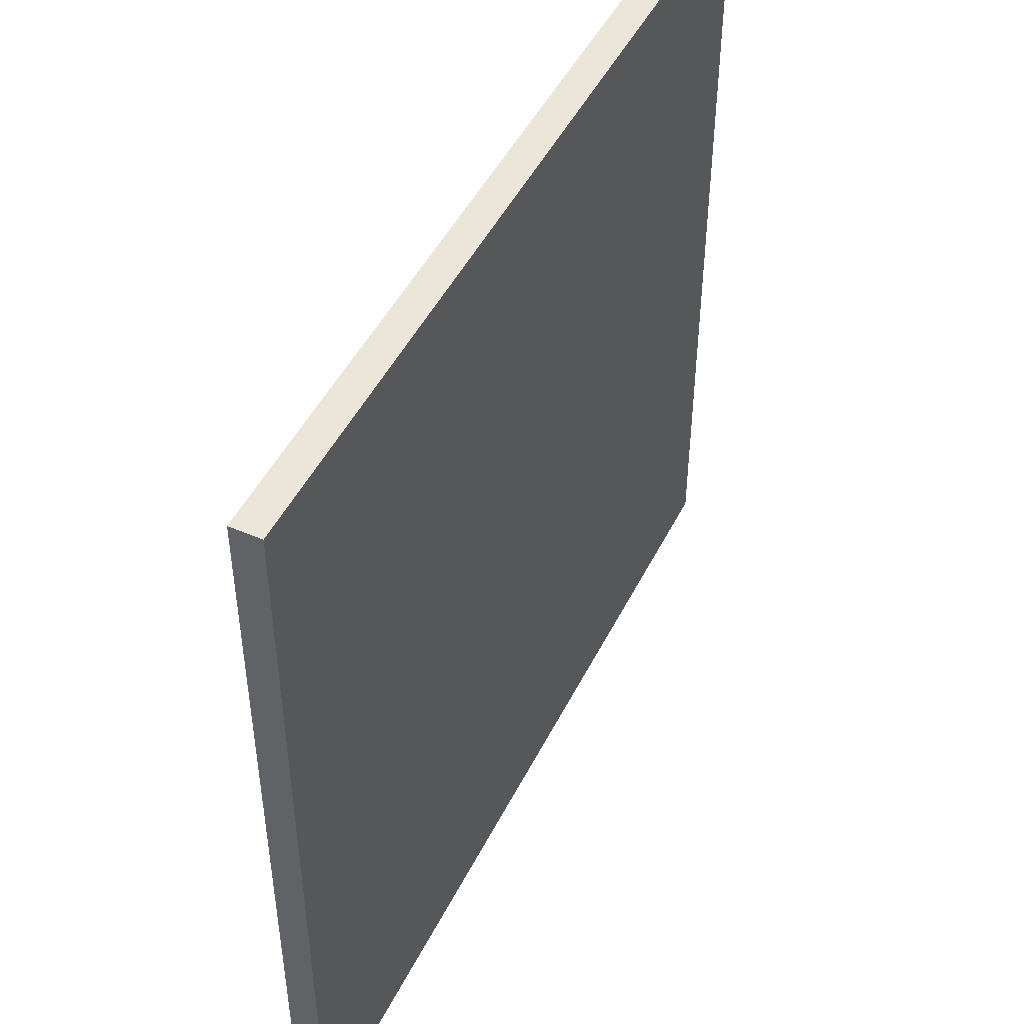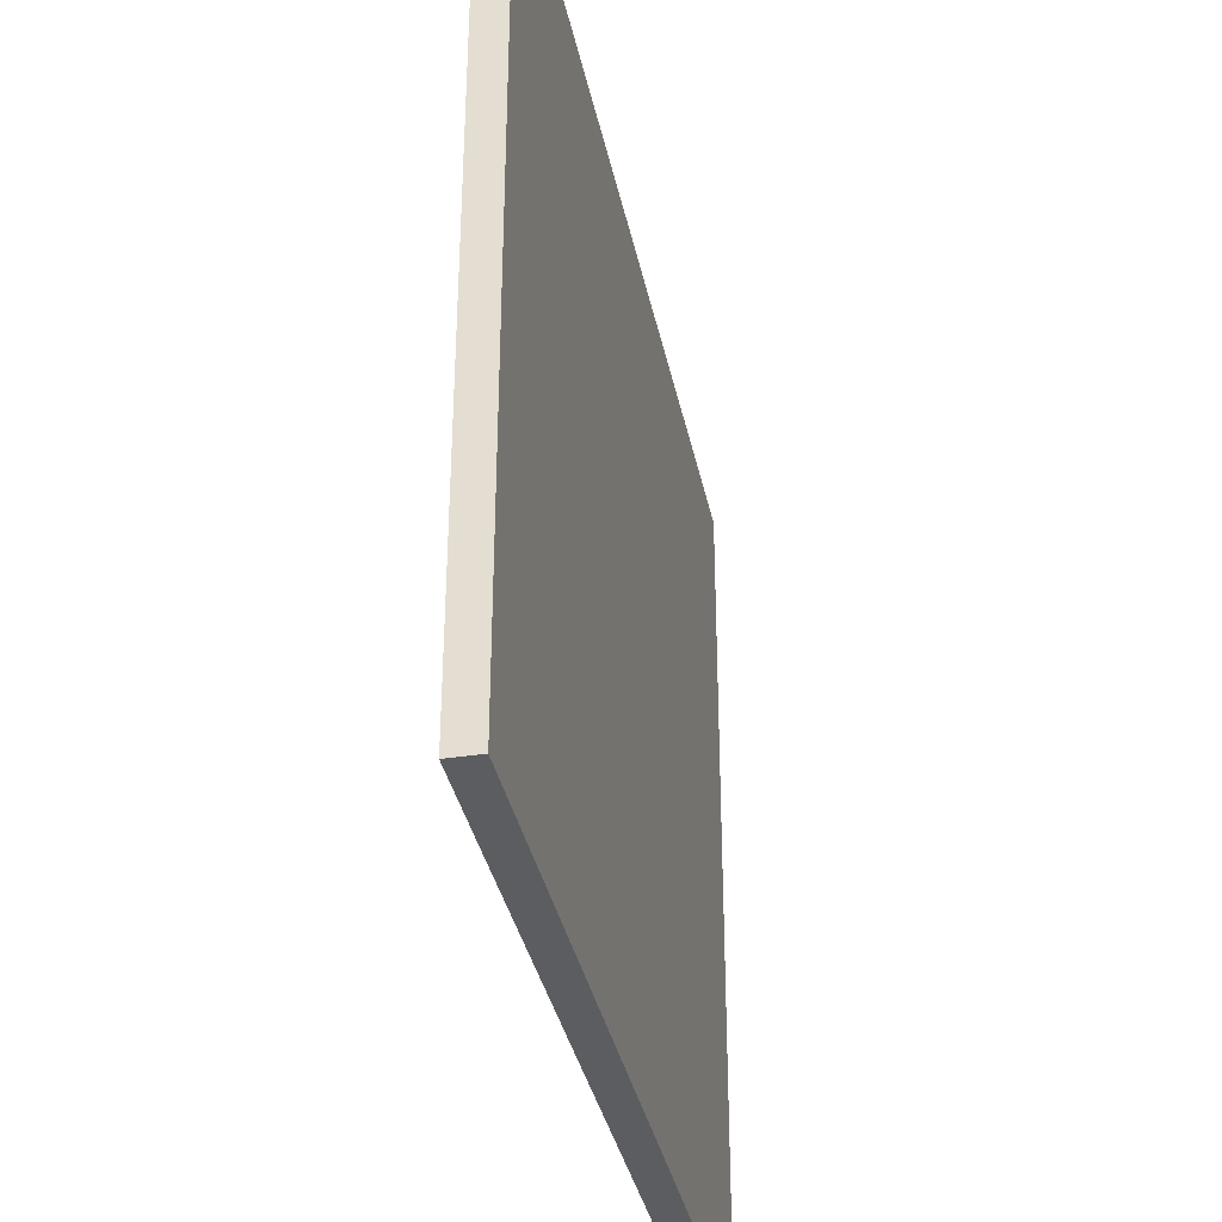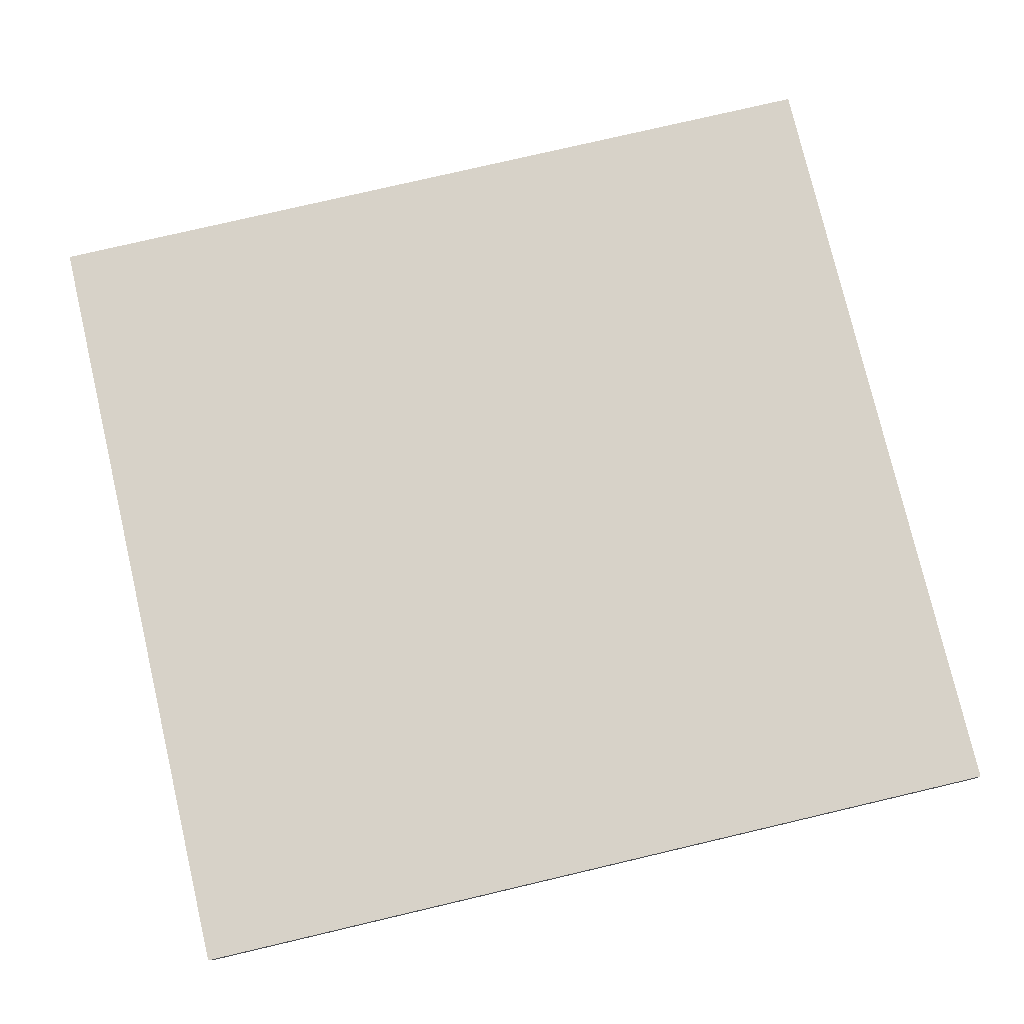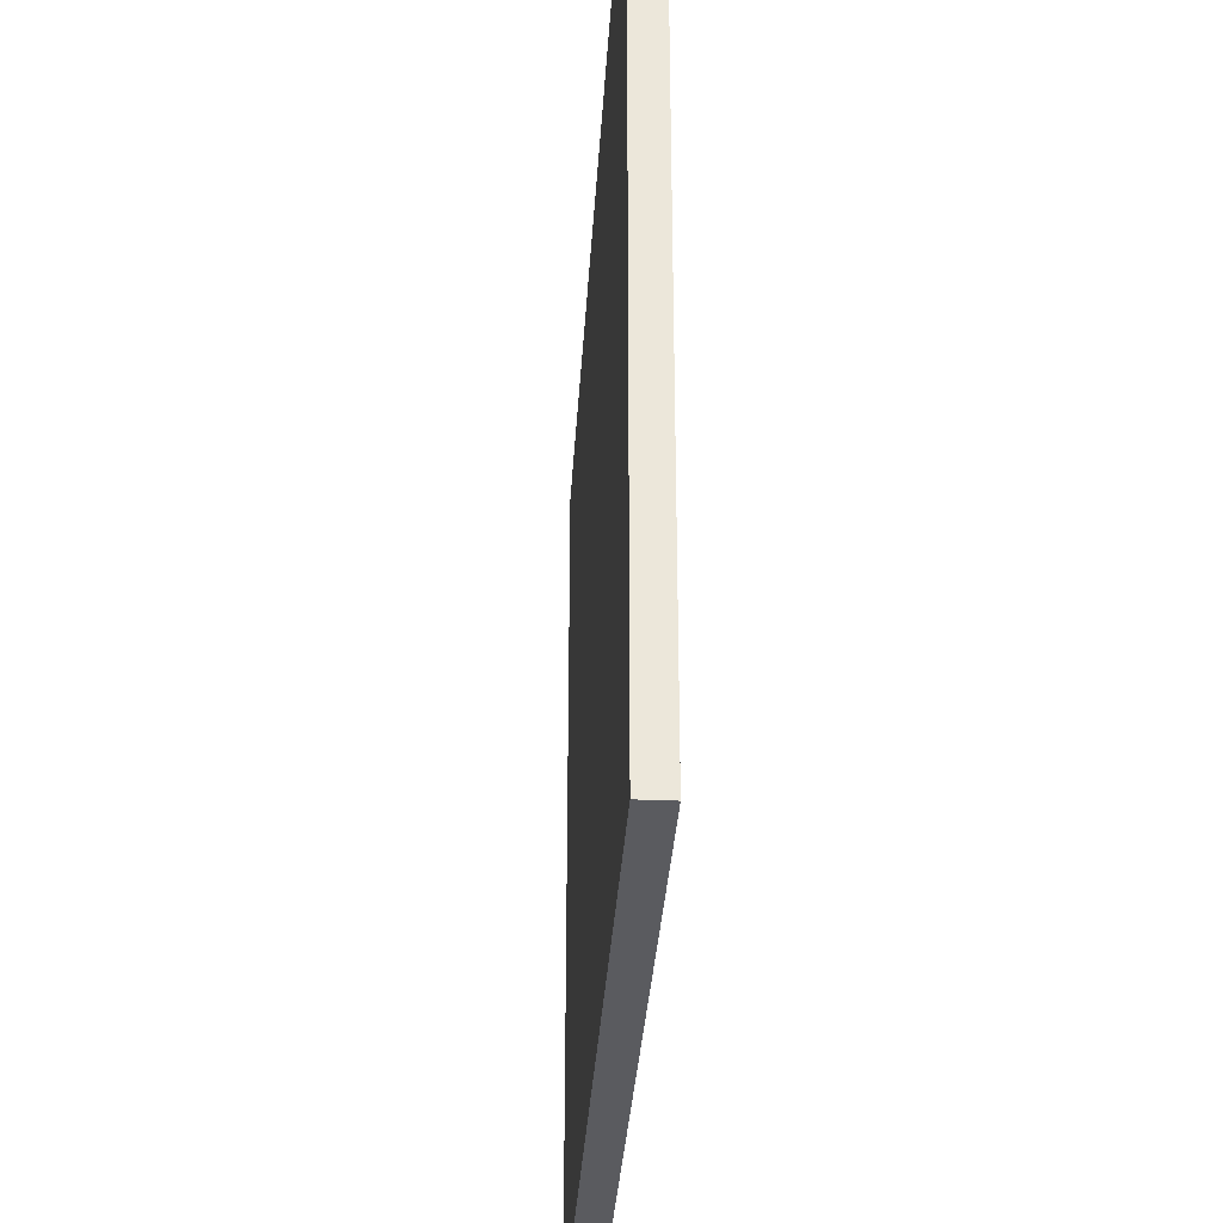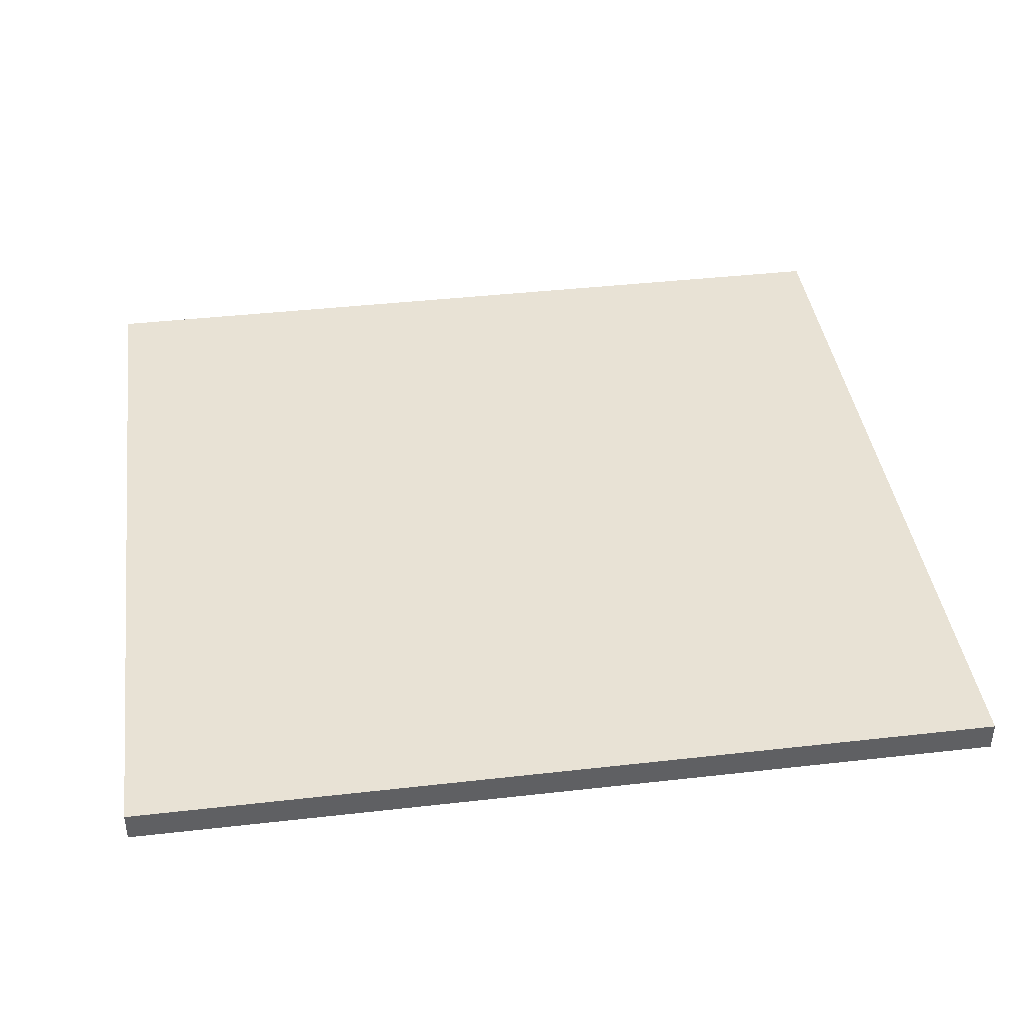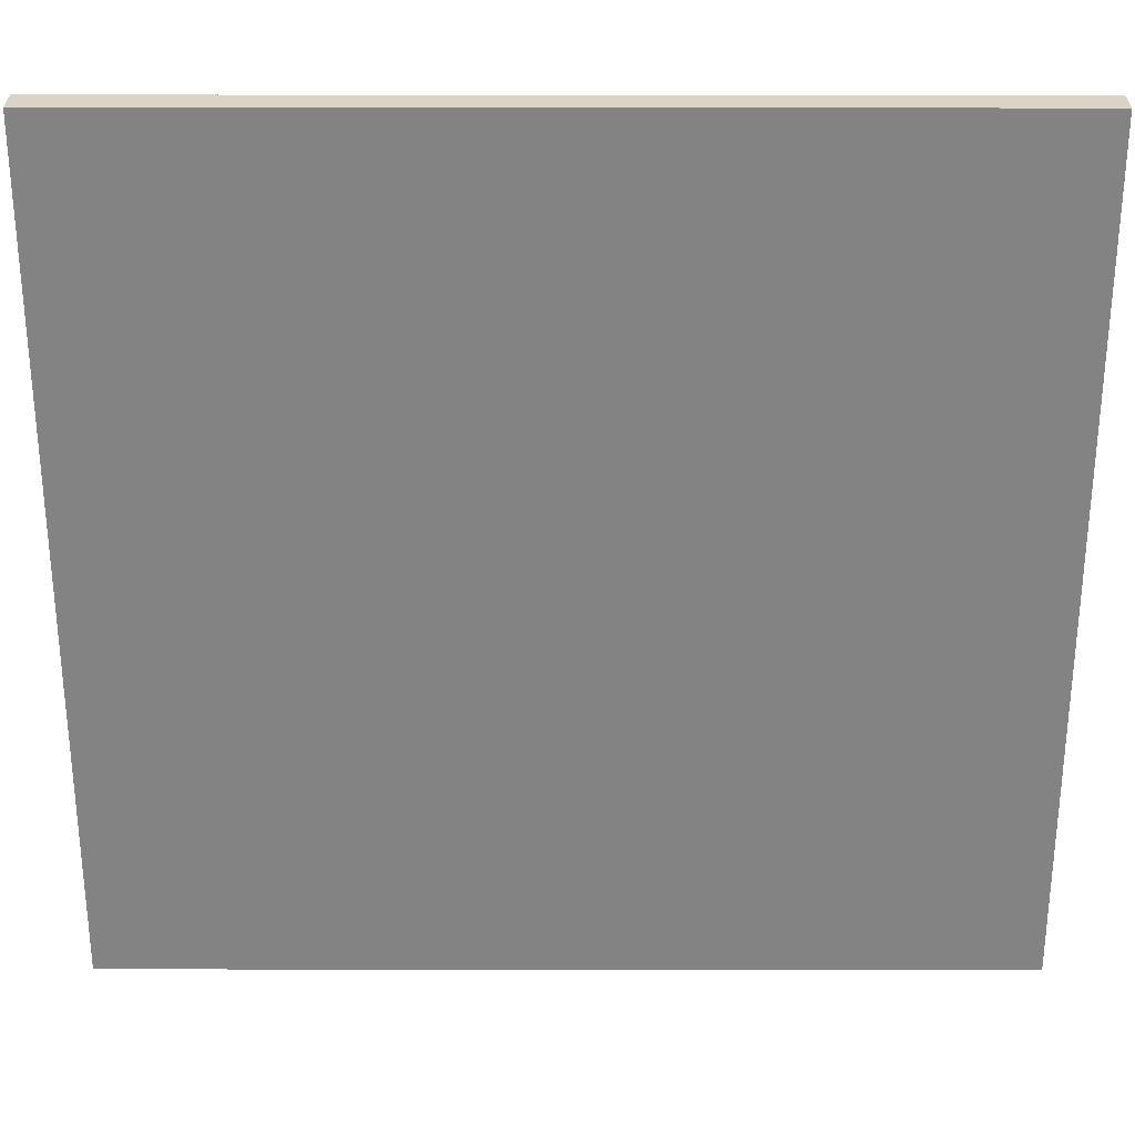
<metadata>
{"format":"obj","ext":"obj","renderer":"f3d","projection":"perspective","resolution":1024,"background":"white","views":[{"elev":48.0,"azim":115.8,"up":"+Z"},{"elev":-35.8,"azim":-78.5,"up":"+Z"},{"elev":77.3,"azim":-13.2,"up":"+Y"},{"elev":-32.9,"azim":-93.4,"up":"+Z"},{"elev":40.7,"azim":-7.9,"up":"+Y"},{"elev":28.9,"azim":0.1,"up":"+Z"}]}
</metadata>
<code>
v 0.6275 0.03 1.264
v 0.6275 -0.01302 1.264
v 0.6275 -0.01302 0.07247
v -0.6275 0.03 0.07247
v -0.6275 -0.01302 1.264
v 0.6275 0.03 0.07247
v -0.6275 0.03 1.264
v -0.6275 -0.01302 0.07247
f 1 2 3
f 5 2 1
f 5 3 2
f 6 1 3
f 6 3 4
f 6 4 1
f 7 5 1
f 7 1 4
f 7 4 5
f 8 5 4
f 8 4 3
f 8 3 5

</code>
